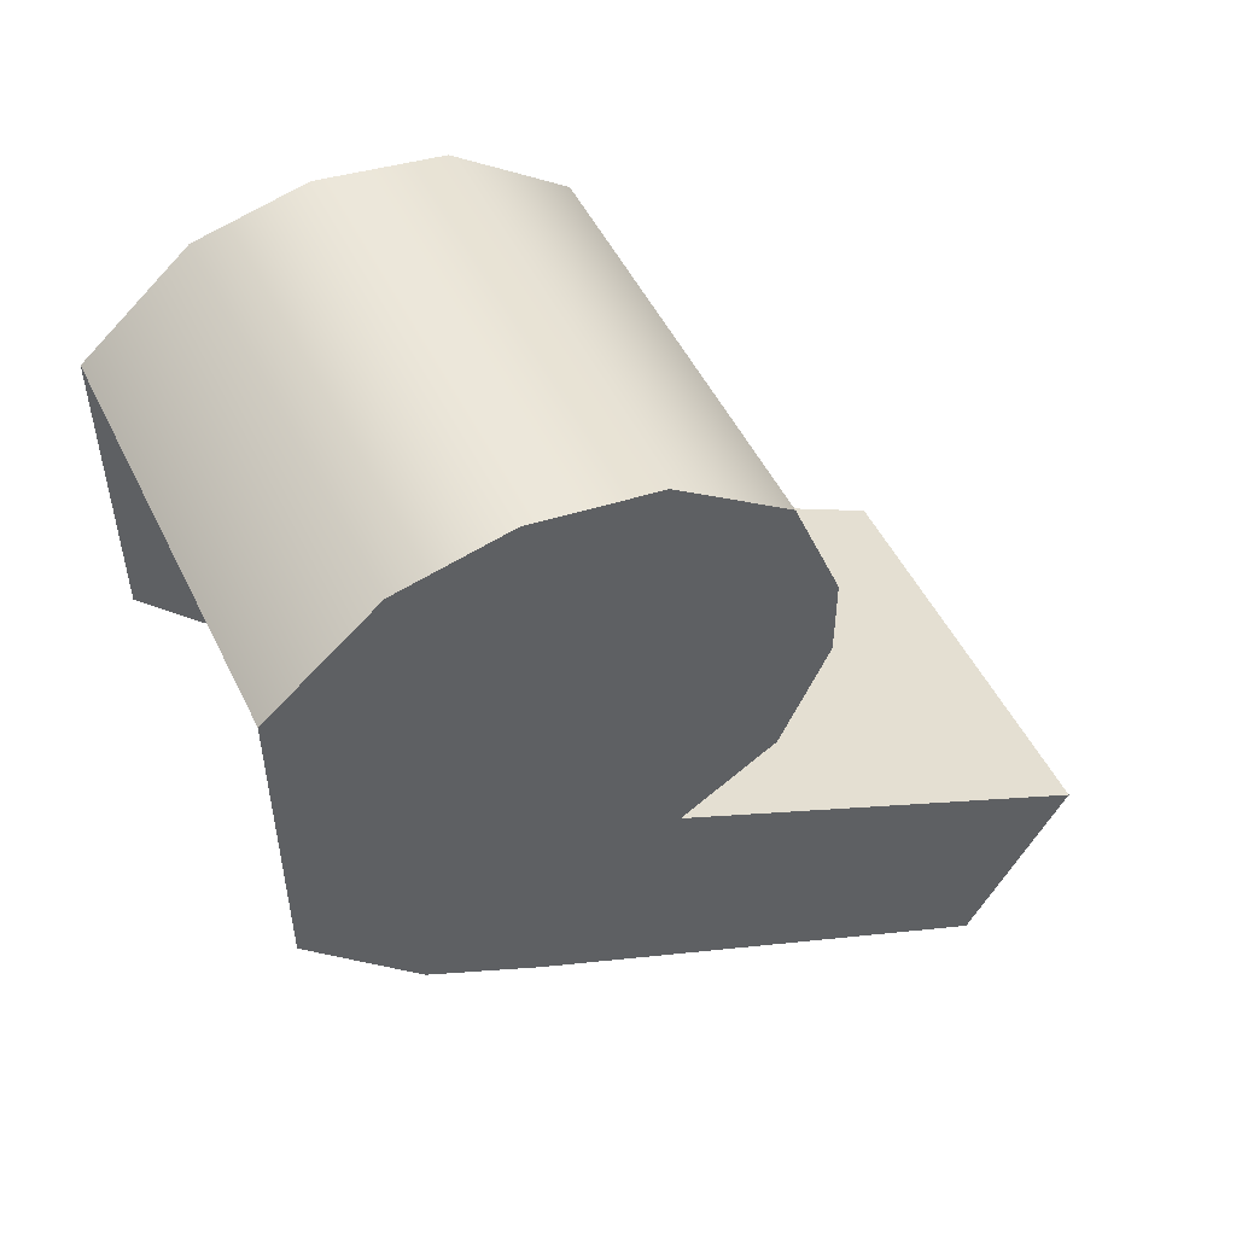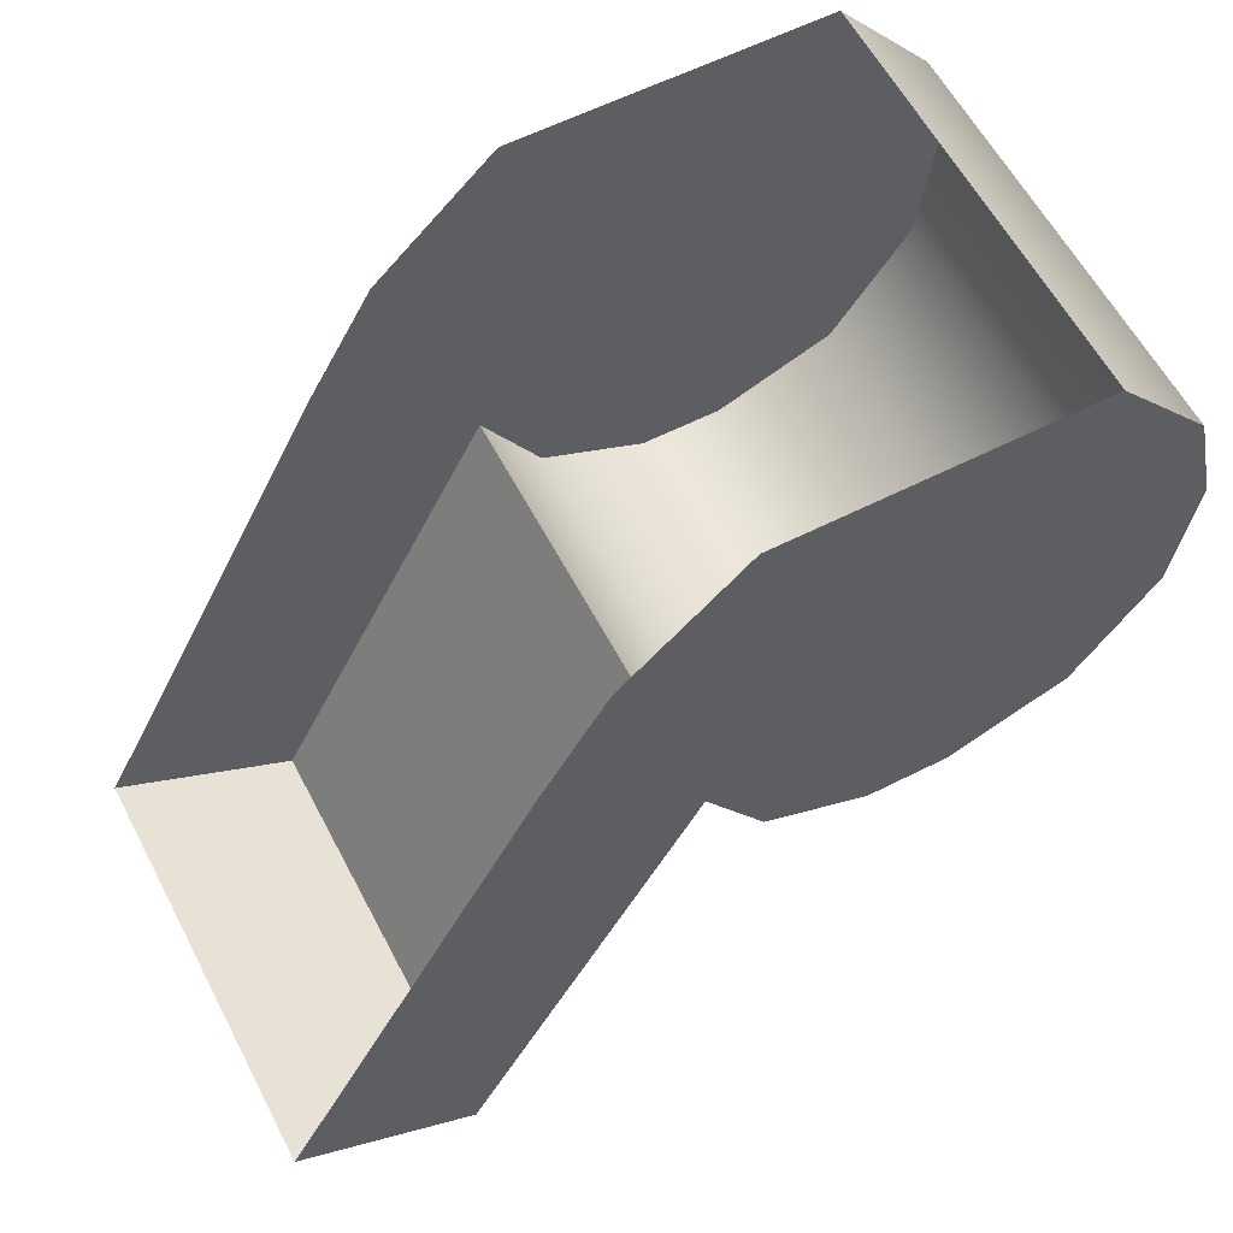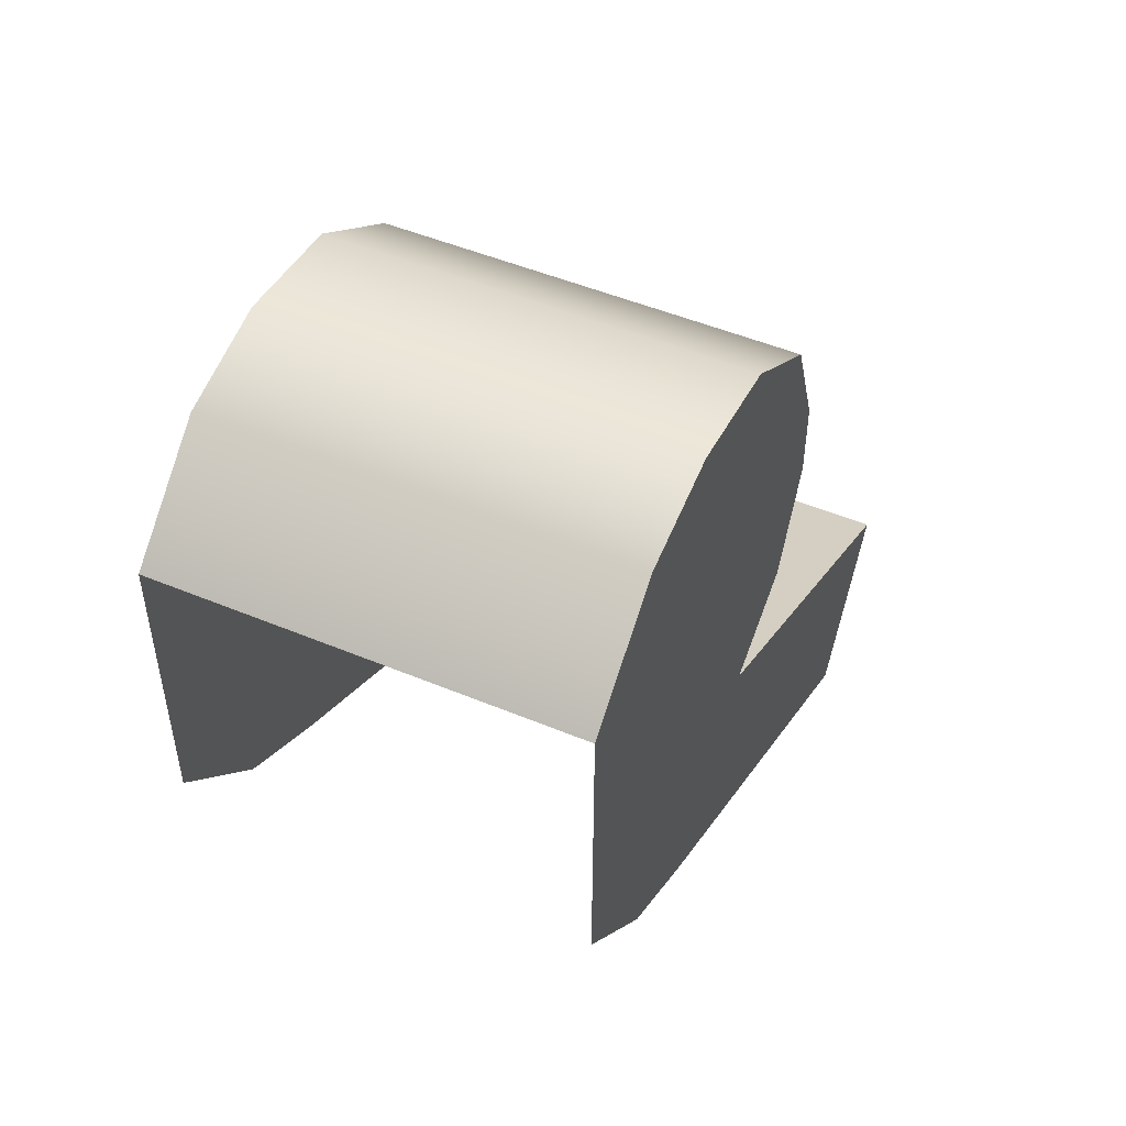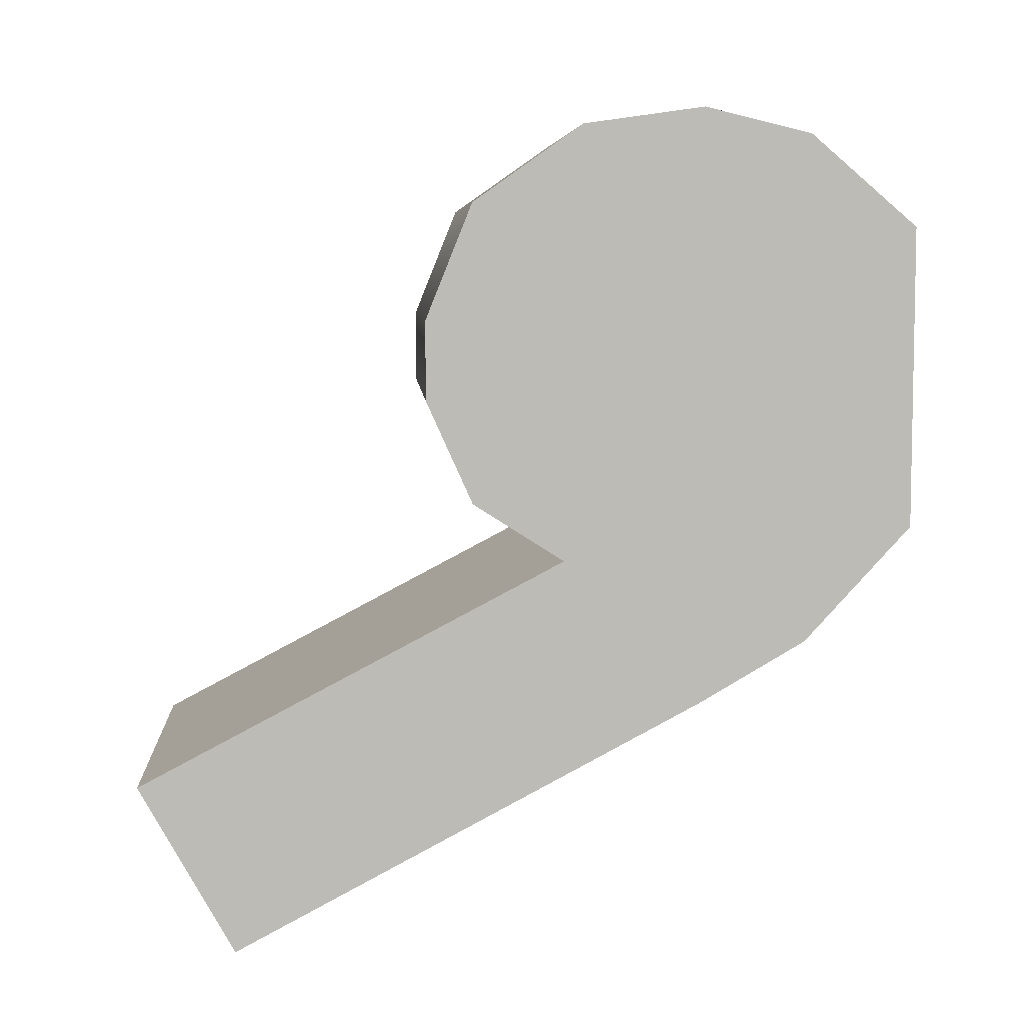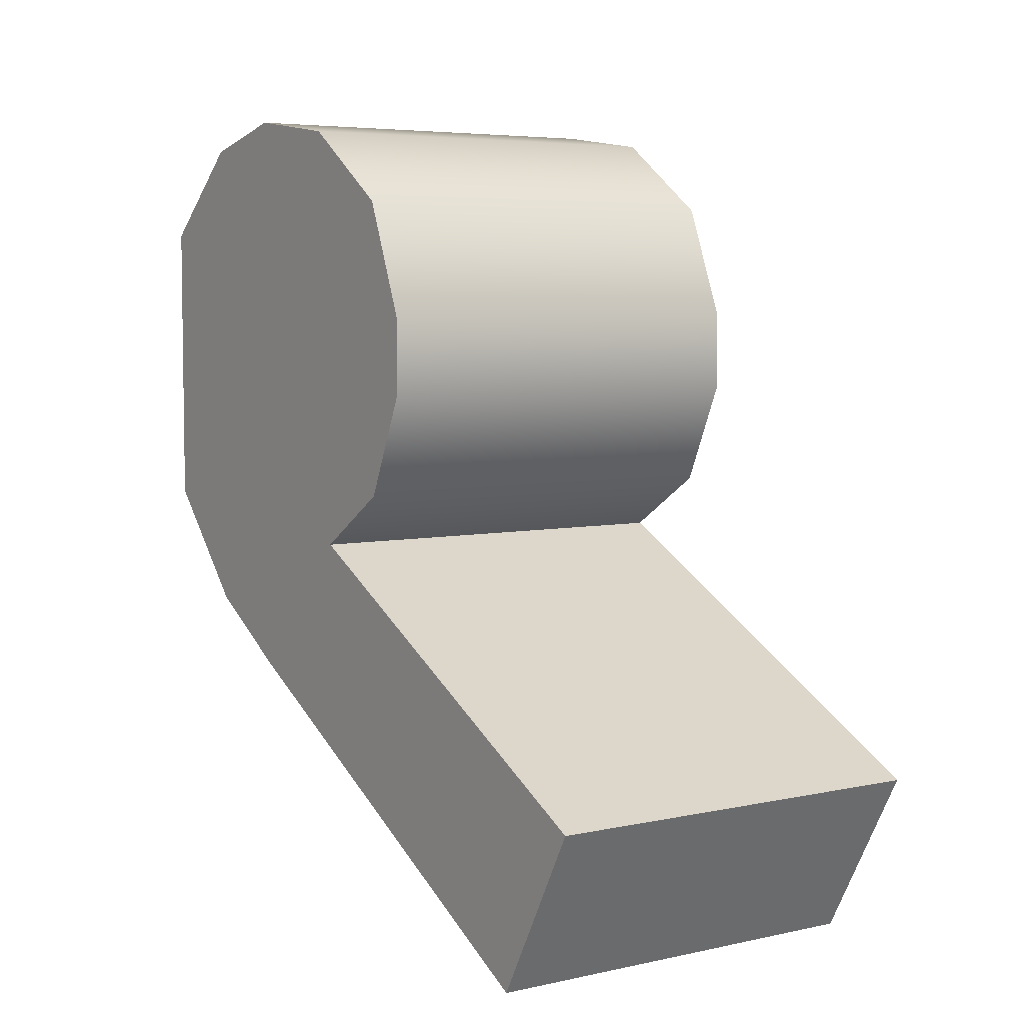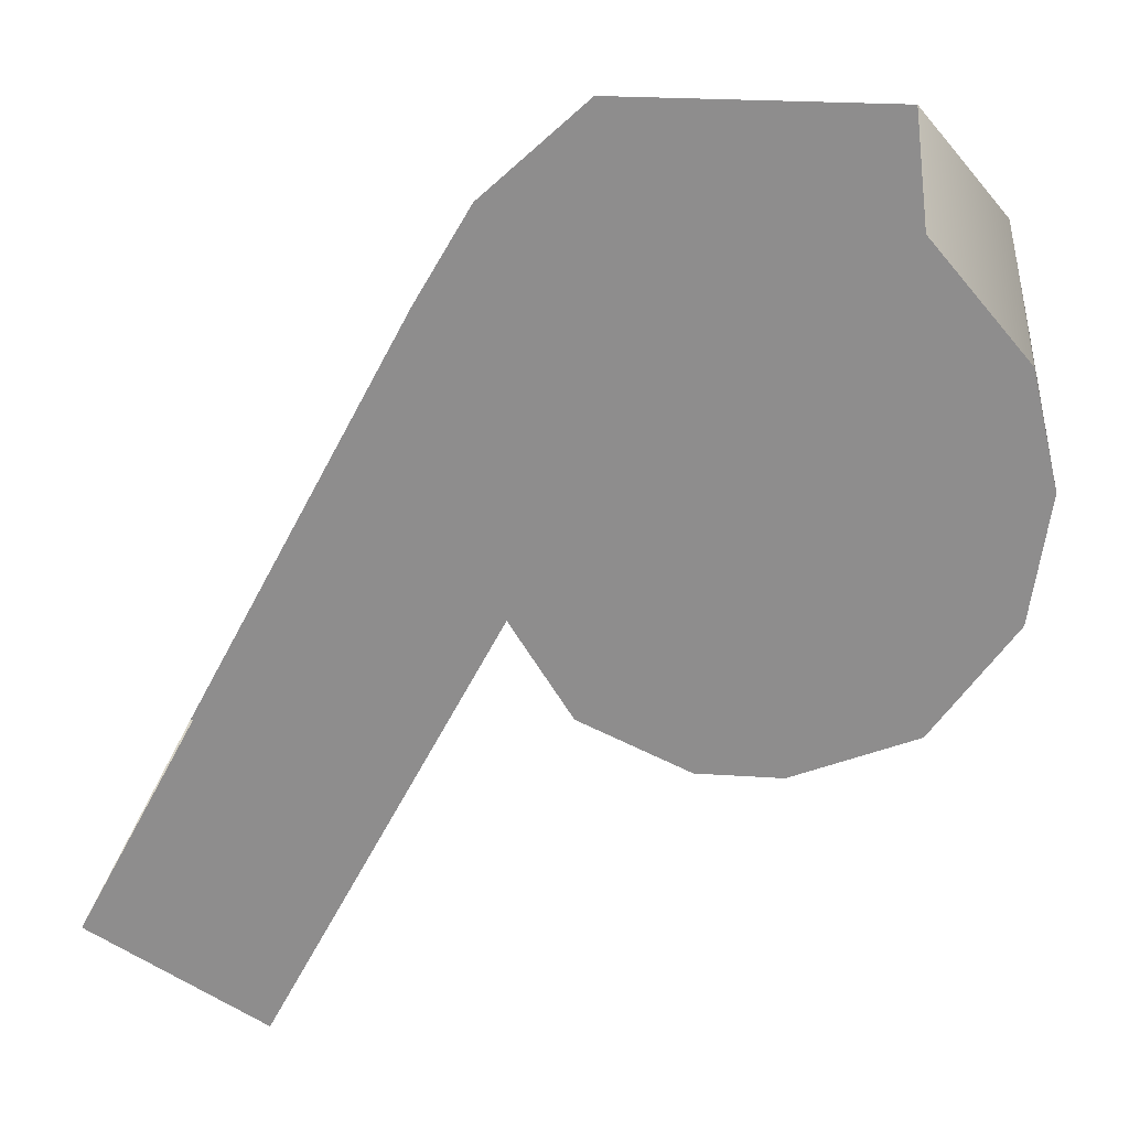
<metadata>
{"format":"obj","ext":"obj","renderer":"f3d","projection":"perspective","resolution":1024,"background":"white","views":[{"elev":50.7,"azim":-115.6,"up":"+Z"},{"elev":59.4,"azim":-117.5,"up":"+Y"},{"elev":50.0,"azim":-155.4,"up":"+Z"},{"elev":6.5,"azim":86.2,"up":"+Z"},{"elev":5.5,"azim":-34.1,"up":"+Z"},{"elev":24.3,"azim":-83.7,"up":"+Y"}]}
</metadata>
<code>
o sponza_237
v -43.67 66.6 22.7
v -43.67 66.68 22.9
v -43.67 66.68 22.4
v -43.67 66.6 22.57
v -43.67 67.24 22.16
v -43.67 67.06 22.06
v -43.67 67.06 23.05
v -43.67 67.24 23.01
v -43.67 67.42 22.35
v -43.67 67.42 22.86
v -43.67 66.83 22.3
v -43.67 66.86 23.02
v -43.67 66.27 21.64
v -43.67 66.11 21.92
v -42.98 67.06 23.05
v -42.98 67.24 23.01
v -42.98 67.42 22.86
v -42.98 66.83 22.3
v -42.98 66.68 22.4
v -42.98 66.68 22.9
v -42.98 66.86 23.02
v -42.98 66.11 21.92
v -42.98 66.27 21.64
v -42.98 66.6 22.7
v -42.98 66.6 22.57
v -42.98 67.06 22.06
v -42.98 67.24 22.16
v -42.98 67.42 22.35
v -43.67 66.6 22.7
v -43.67 66.68 22.9
v -43.67 66.6 22.57
v -43.67 66.68 22.4
v -43.67 67.06 23.05
v -43.67 67.24 23.01
v -43.67 67.42 22.86
v -43.67 66.86 23.02
v -43.67 66.83 22.3
v -43.67 66.83 22.3
v -43.67 66.27 21.64
v -43.67 66.11 21.92
v -43.67 66.11 21.92
v -42.98 67.06 23.05
v -42.98 67.24 23.01
v -42.98 67.42 22.86
v -42.98 66.83 22.3
v -42.98 66.83 22.3
v -42.98 66.68 22.4
v -42.98 66.68 22.9
v -42.98 66.86 23.02
v -42.98 66.11 21.92
v -42.98 66.11 21.92
v -42.98 66.27 21.64
v -42.98 66.6 22.7
v -42.98 66.6 22.57
f 29 30 32
f 29 32 31
f 5 6 33
f 5 33 34
f 9 5 34
f 9 34 35
f 33 6 37
f 33 37 36
f 30 36 37
f 30 37 32
f 37 6 39
f 37 39 40
f 42 43 8
f 42 8 7
f 8 43 44
f 8 44 10
f 38 45 47
f 38 47 3
f 48 49 12
f 48 12 2
f 50 46 11
f 50 11 41
f 52 51 14
f 52 14 13
f 53 54 19
f 53 19 20
f 15 26 27
f 15 27 16
f 16 27 28
f 16 28 17
f 18 26 15
f 18 15 21
f 20 19 18
f 20 18 21
f 18 22 23
f 18 23 26
f 24 1 4
f 24 4 25
f 1 24 48
f 1 48 2
f 12 49 42
f 12 42 7
f 3 47 25
f 3 25 4

</code>
